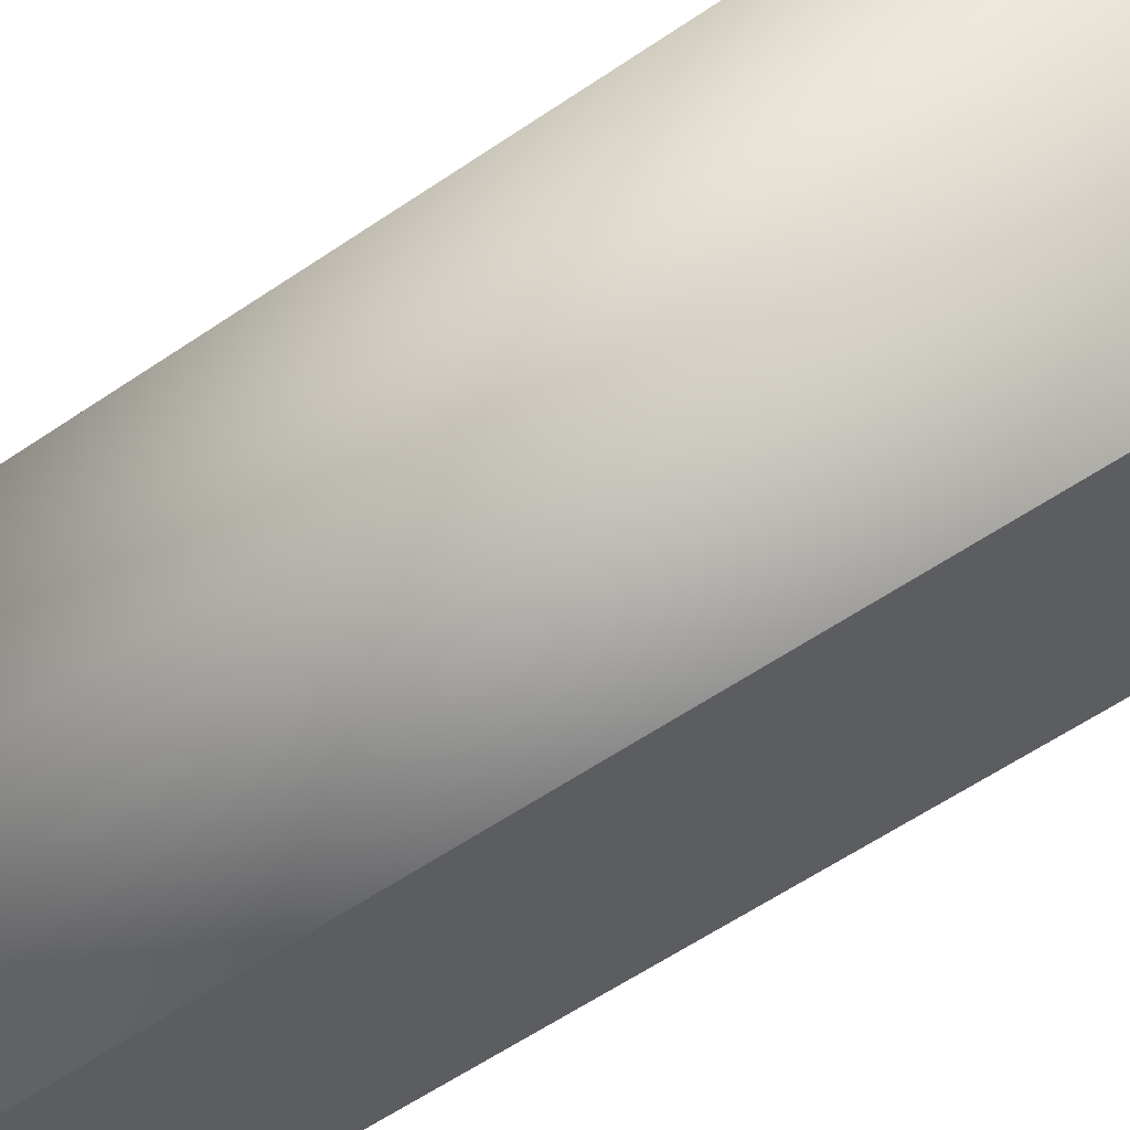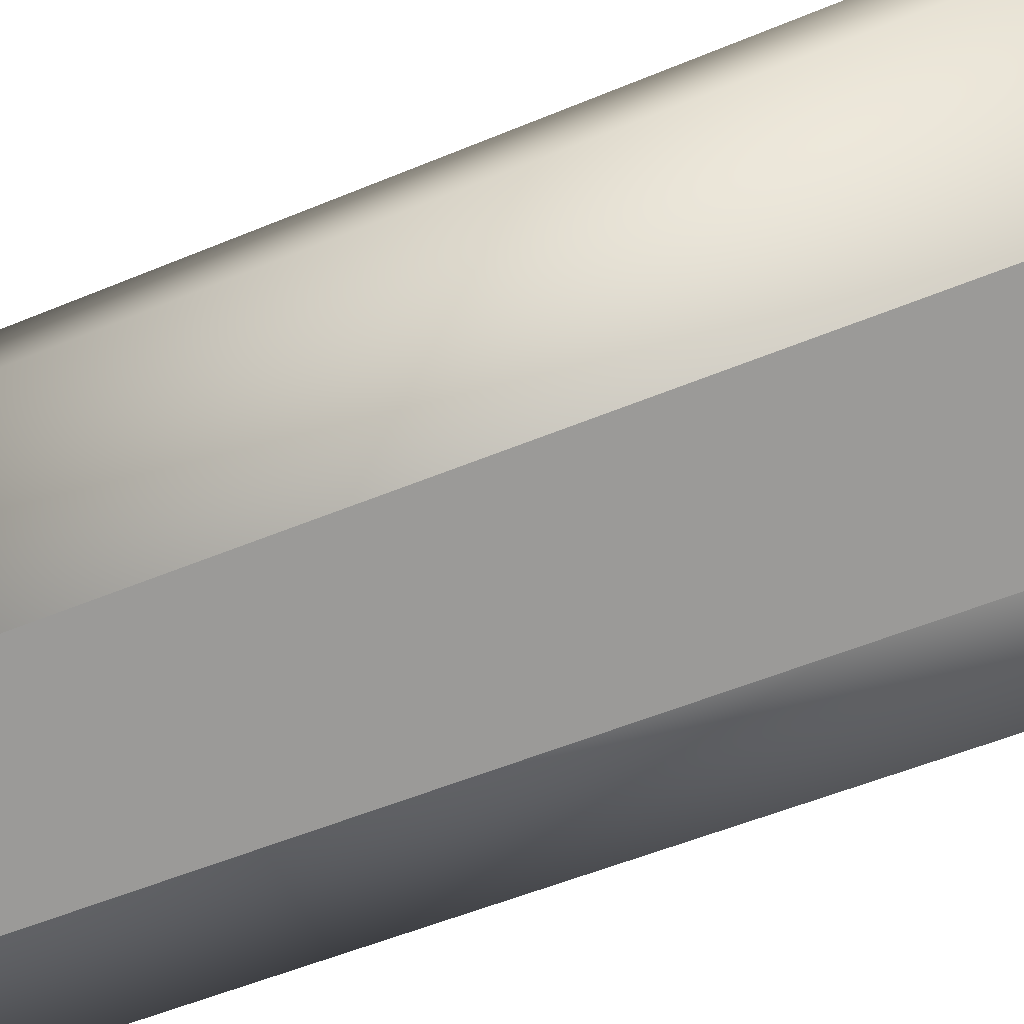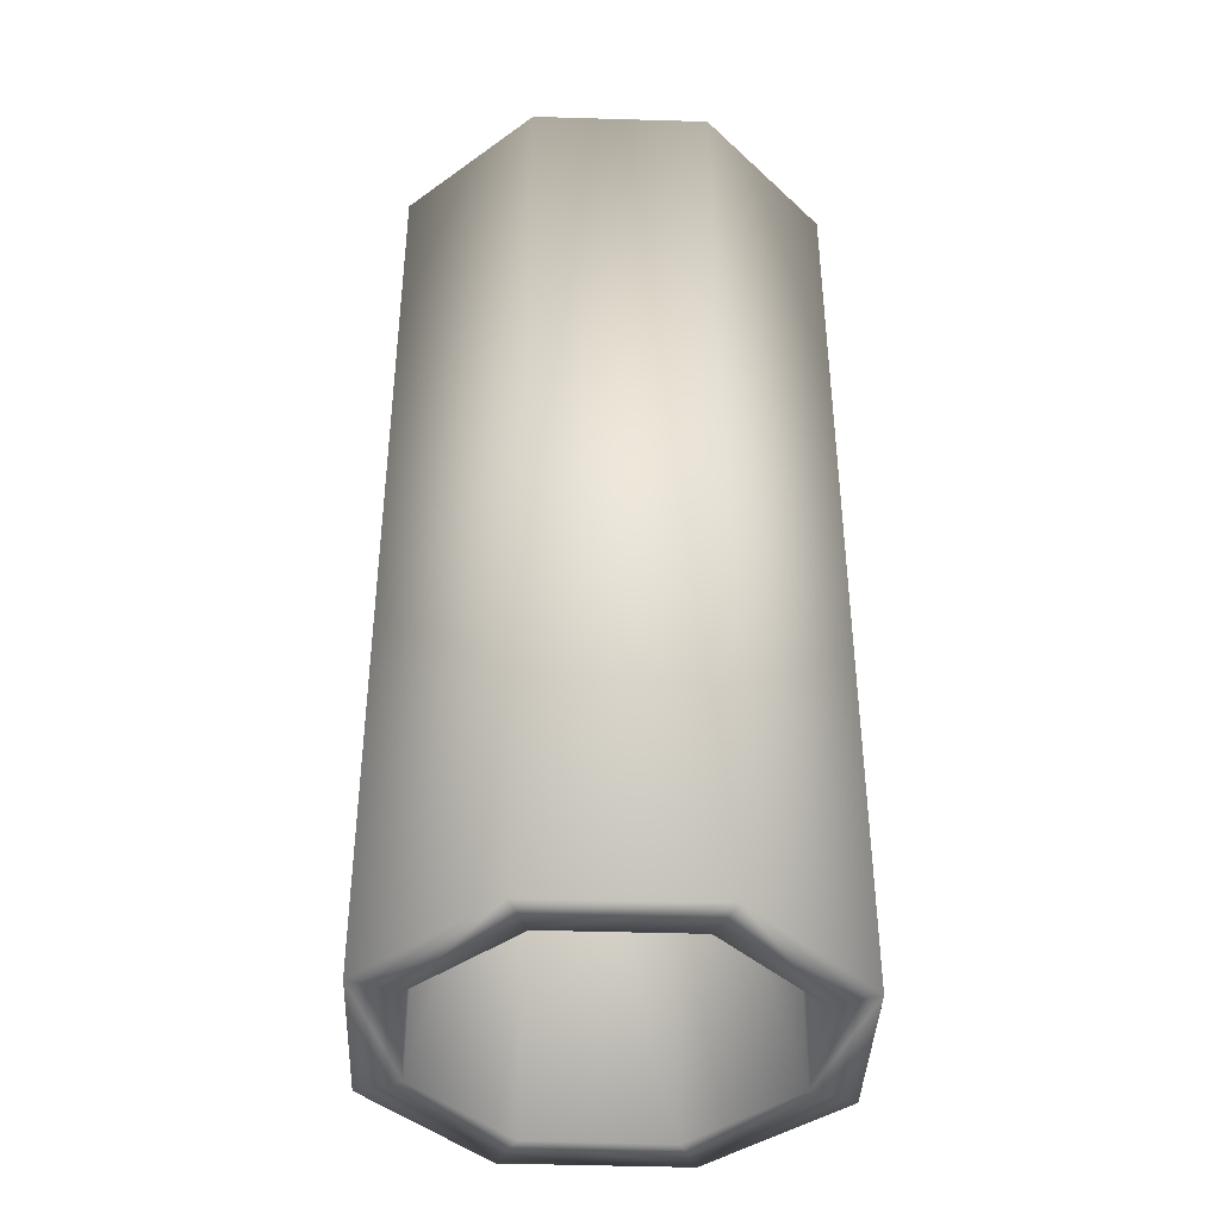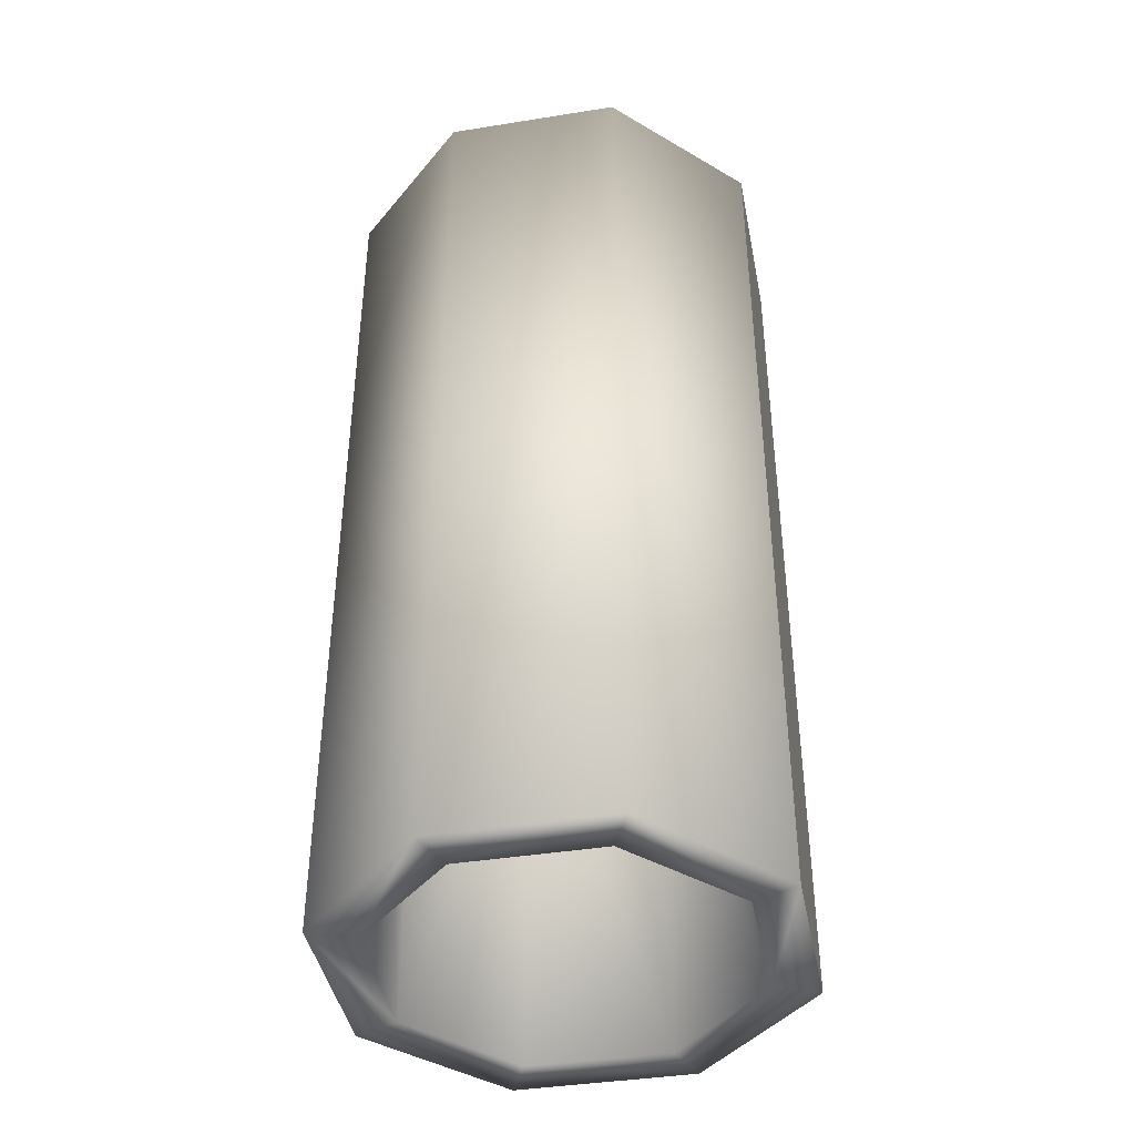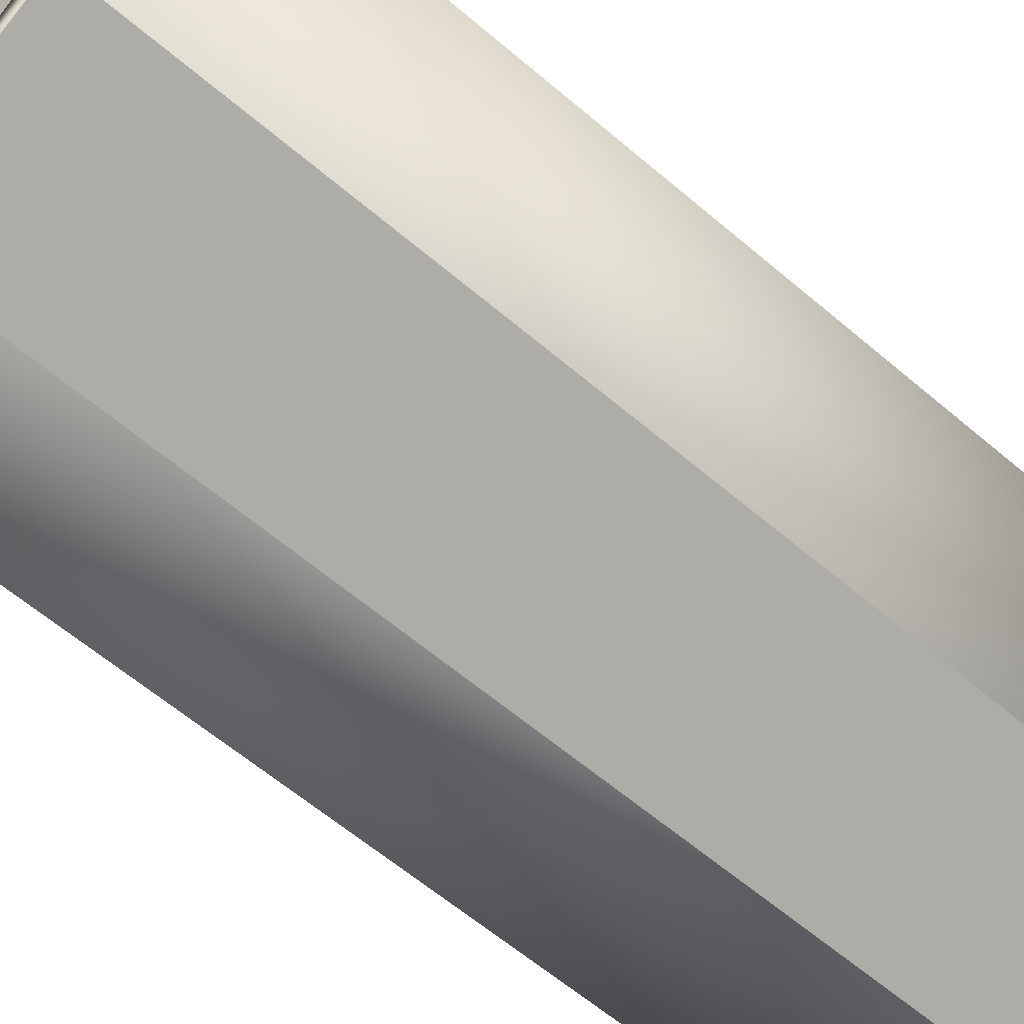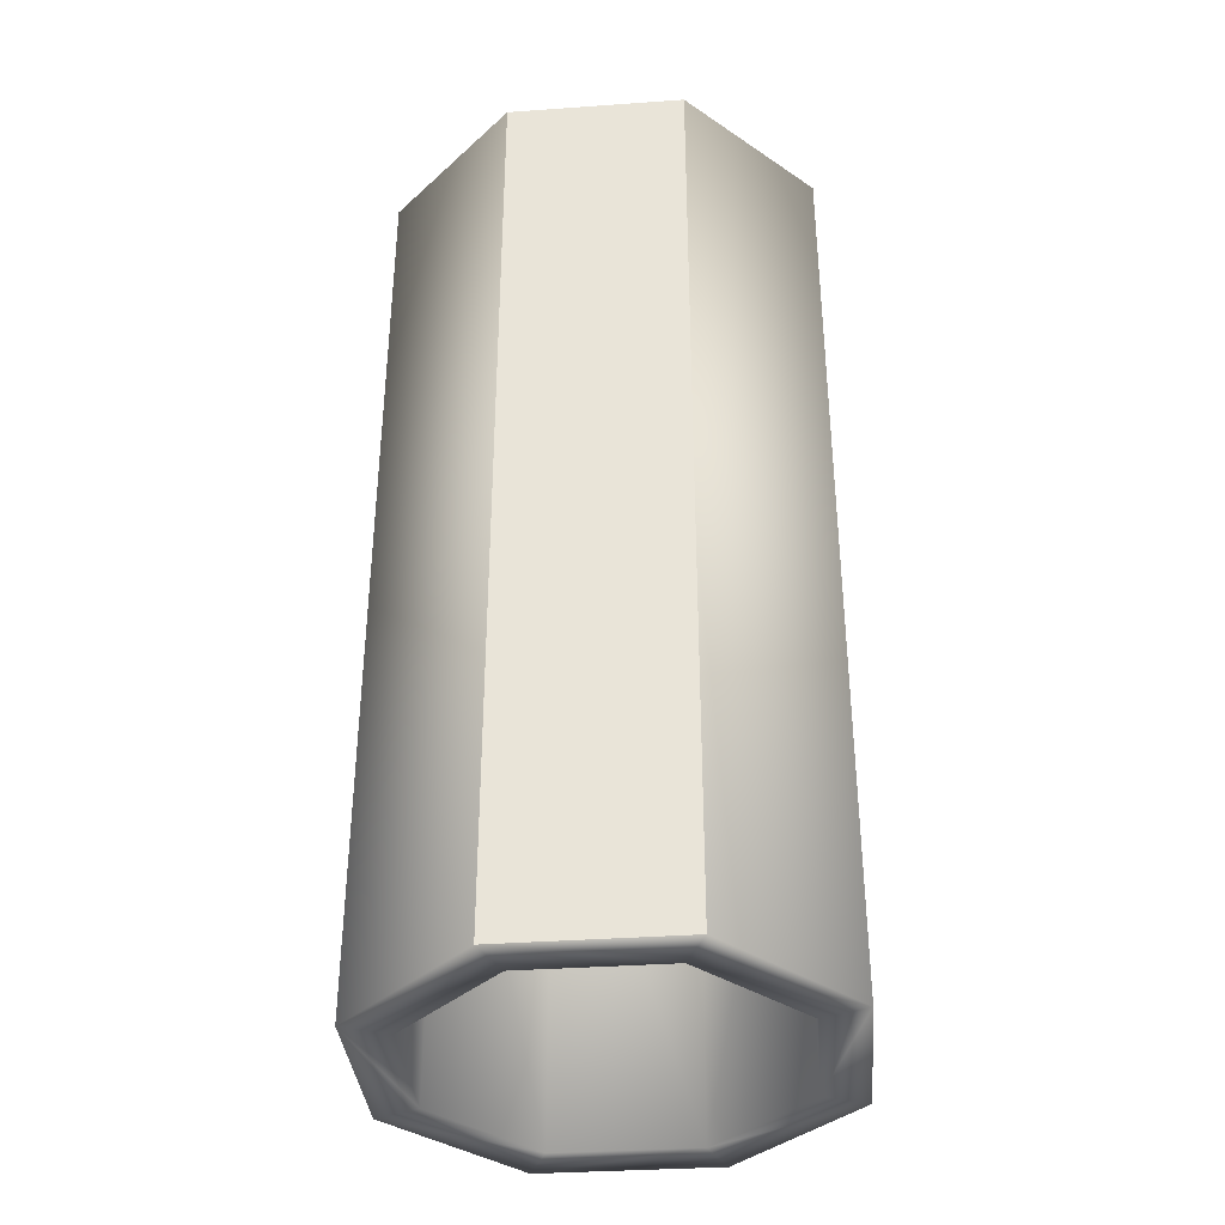
<metadata>
{"format":"obj","ext":"obj","renderer":"f3d","projection":"perspective","resolution":1024,"background":"white","views":[{"elev":-61.5,"azim":-55.5,"up":"+Z"},{"elev":-50.8,"azim":114.8,"up":"+Z"},{"elev":-40.2,"azim":64.6,"up":"+Y"},{"elev":-41.8,"azim":77.6,"up":"+Y"},{"elev":-59.9,"azim":48.6,"up":"+Z"},{"elev":-36.7,"azim":161.9,"up":"+Y"}]}
</metadata>
<code>
o model_42
v 0.3503 -1 -0.3505
v 0.003858 -1 -0.5001
v 0.3503 0.9998 -0.3505
v 0.003858 0.9998 -0.5001
v 0.3976 0.007712 0.003858
v 0.2794 0.007712 0.2794
v 0.3976 0.9998 0.003858
v 0.2794 0.9998 0.2794
v 0.4999 0.9998 0.003858
v 0.3503 0.9998 0.3503
v 0.3503 -1 0.3503
v 0.003858 -1 0.4999
v 0.003858 -1 0.3976
v -0.2796 -1 0.2794
v 0.003858 0.007712 0.3976
v -0.2796 0.007712 0.2794
v 0.2794 0.007712 0.2794
v 0.2794 -1 0.2794
v 0.4999 -1 0.003858
v 0.3976 -1 0.003858
v 0.3976 0.007712 0.003858
v 0.3976 0.007712 0.003858
v 0.2794 0.007712 -0.2796
v 0.3976 -1 0.003858
v 0.2794 -1 -0.2796
v 0.4999 -1 0.003858
v 0.3503 -1 -0.3505
v 0.3503 0.9998 -0.3505
v 0.003858 -1 -0.3977
v 0.003858 0.007712 -0.3977
v -0.2796 0.007712 -0.2796
v -0.2796 -1 -0.2796
v -0.3505 -1 -0.3505
v -0.3977 -1 0.003858
v -0.5001 -1 0.003858
v -0.3505 -1 0.3503
v 0.003858 0.9998 0.4999
v -0.5001 0.9998 0.003858
v -0.3505 0.9998 0.3503
v -0.2796 0.9998 0.2794
v 0.003858 0.9998 0.3976
v 0.003858 0.007712 0.3976
v -0.2796 0.007712 0.2794
v -0.3977 0.9998 0.003858
v -0.2796 0.9998 -0.2796
v -0.3505 0.9998 -0.3505
v 0.003858 0.9998 -0.5001
v 0.003858 -1 -0.5001
v -0.3977 0.007712 0.003858
v -0.2796 0.007712 -0.2796
v 0.003858 0.007712 -0.3977
v 0.003858 0.9998 -0.3977
v 0.2794 0.007712 -0.2796
v 0.2794 0.9998 -0.2796
v 0.3976 0.007712 0.003858
v 0.3976 0.9998 0.003858
v 0.4999 0.9998 0.003858
v -0.3977 0.007712 0.003858
f 1 2 3
f 2 4 3
f 3 4 4
f 4 5 4
f 4 5 5
f 5 6 5
f 5 6 7
f 6 8 7
f 7 8 9
f 8 10 9
f 9 10 11
f 10 12 11
f 11 12 13
f 12 14 13
f 13 14 15
f 14 16 15
f 15 16 16
f 16 15 16
f 16 15 15
f 15 17 15
f 15 17 13
f 17 18 13
f 13 18 11
f 18 19 11
f 11 19 9
f 19 9 9
f 9 9 19
f 9 19 19
f 19 19 19
f 19 18 19
f 19 18 20
f 18 17 20
f 20 17 21
f 17 21 21
f 21 21 22
f 21 22 22
f 22 22 22
f 22 23 22
f 22 23 24
f 23 25 24
f 24 25 26
f 25 27 26
f 26 27 28
f 27 28 28
f 28 28 27
f 28 27 27
f 27 27 27
f 27 25 27
f 27 25 29
f 25 23 29
f 29 23 30
f 23 30 30
f 30 30 30
f 30 31 30
f 30 31 29
f 31 32 29
f 29 32 33
f 32 34 33
f 33 34 35
f 34 14 35
f 35 14 36
f 14 12 36
f 36 12 37
f 12 10 37
f 37 10 8
f 10 8 8
f 8 8 35
f 8 35 35
f 35 35 35
f 35 36 35
f 35 36 38
f 36 39 38
f 38 39 40
f 39 37 40
f 40 37 41
f 37 8 41
f 41 8 6
f 8 6 6
f 6 6 6
f 6 42 6
f 6 42 41
f 42 43 41
f 41 43 40
f 43 44 40
f 40 44 38
f 44 45 38
f 38 45 46
f 45 47 46
f 46 47 33
f 47 48 33
f 33 48 29
f 48 27 29
f 29 27 27
f 27 38 27
f 27 38 38
f 38 46 38
f 38 46 35
f 46 33 35
f 35 33 33
f 33 43 33
f 33 43 43
f 43 49 43
f 43 49 44
f 49 45 44
f 44 45 45
f 45 49 45
f 45 49 49
f 49 50 49
f 49 50 45
f 50 51 45
f 45 51 52
f 51 53 52
f 52 53 54
f 53 55 54
f 54 55 56
f 55 56 56
f 56 56 45
f 56 45 45
f 45 45 45
f 45 52 45
f 45 52 47
f 52 54 47
f 47 54 28
f 54 57 28
f 28 57 26
f 57 26 26
f 26 26 31
f 26 31 31
f 31 31 31
f 31 58 31
f 31 58 32
f 58 34 32
f 32 34 34
f 34 58 34
f 34 58 14
f 58 16 14
f 37 39 36
f 57 54 56

</code>
